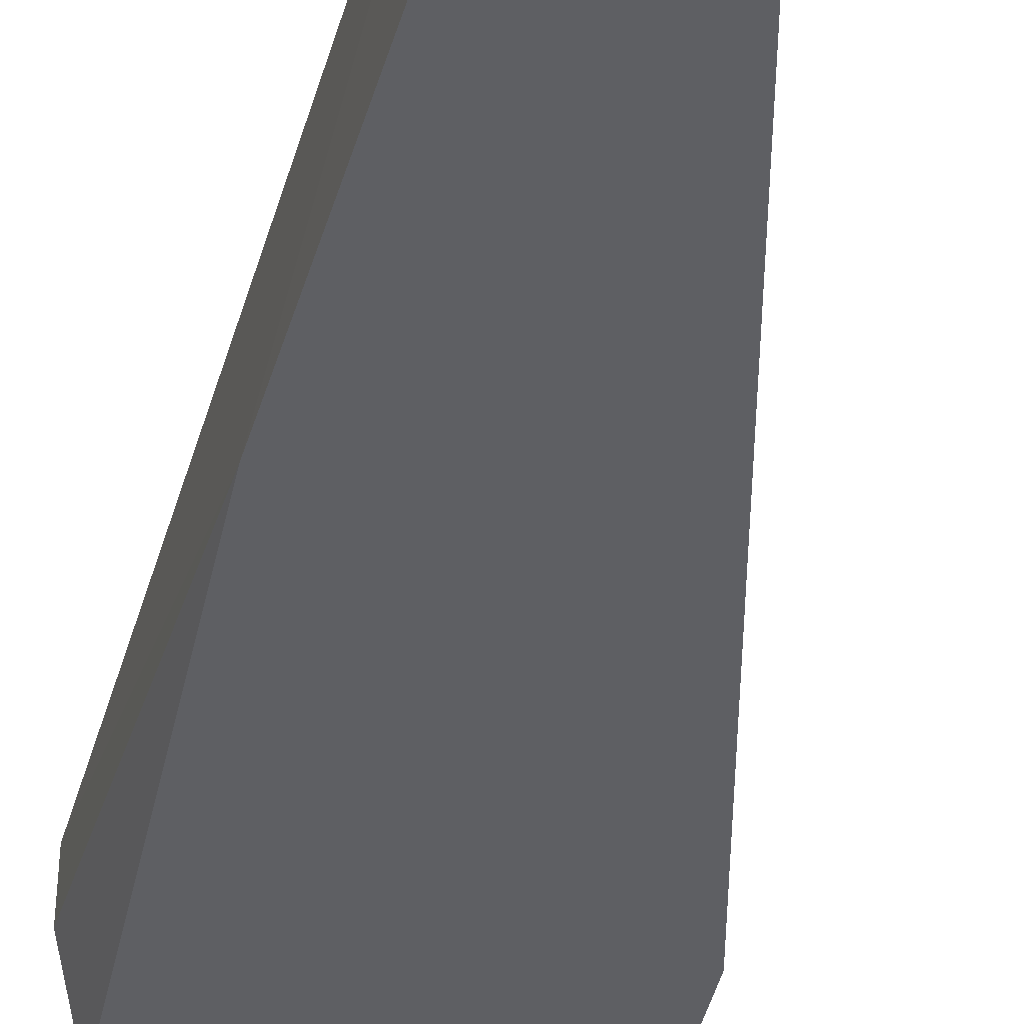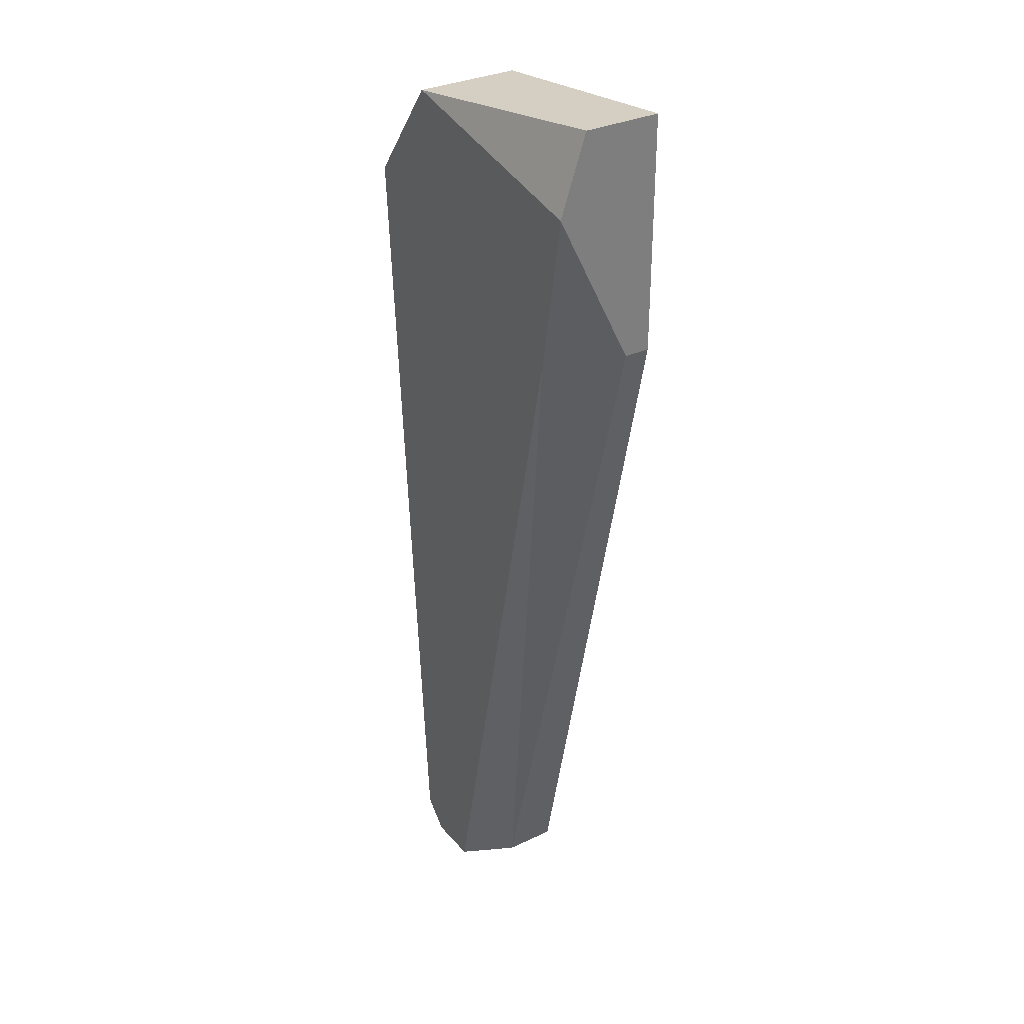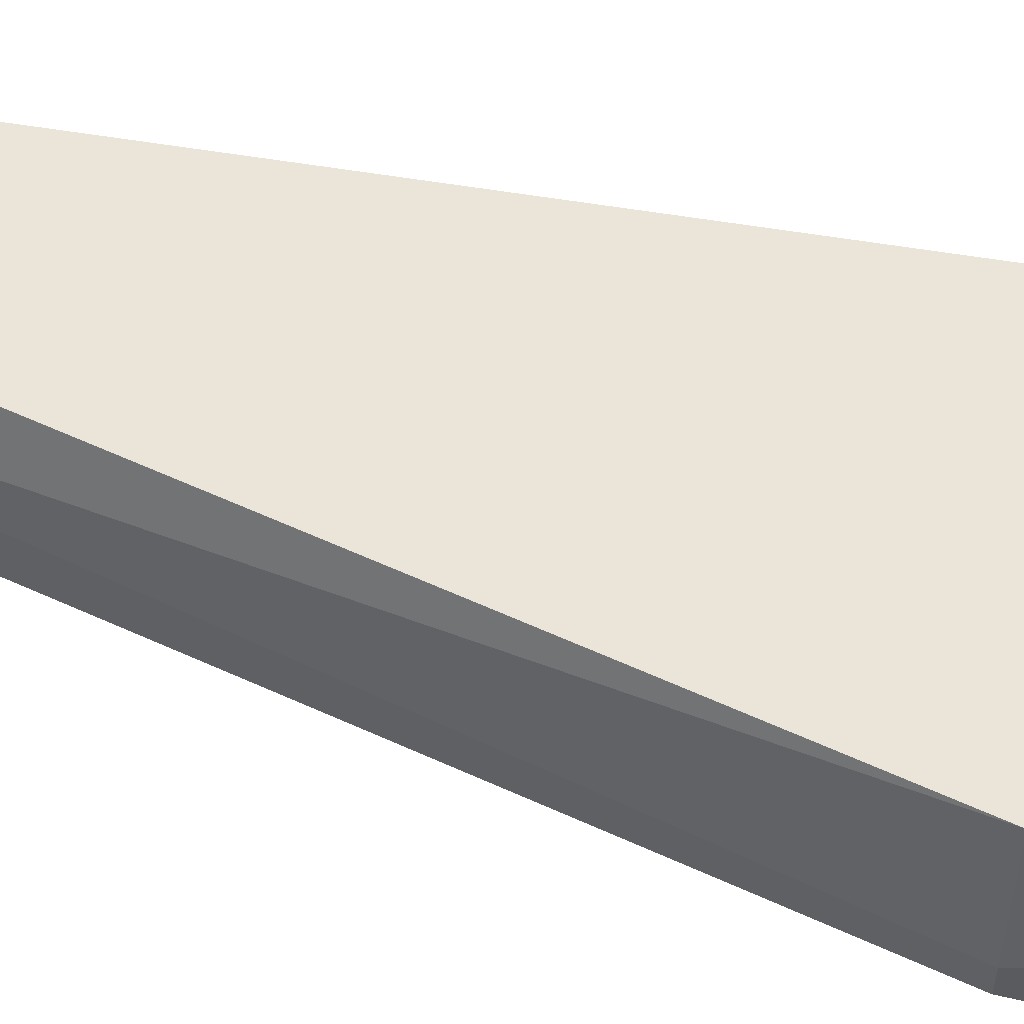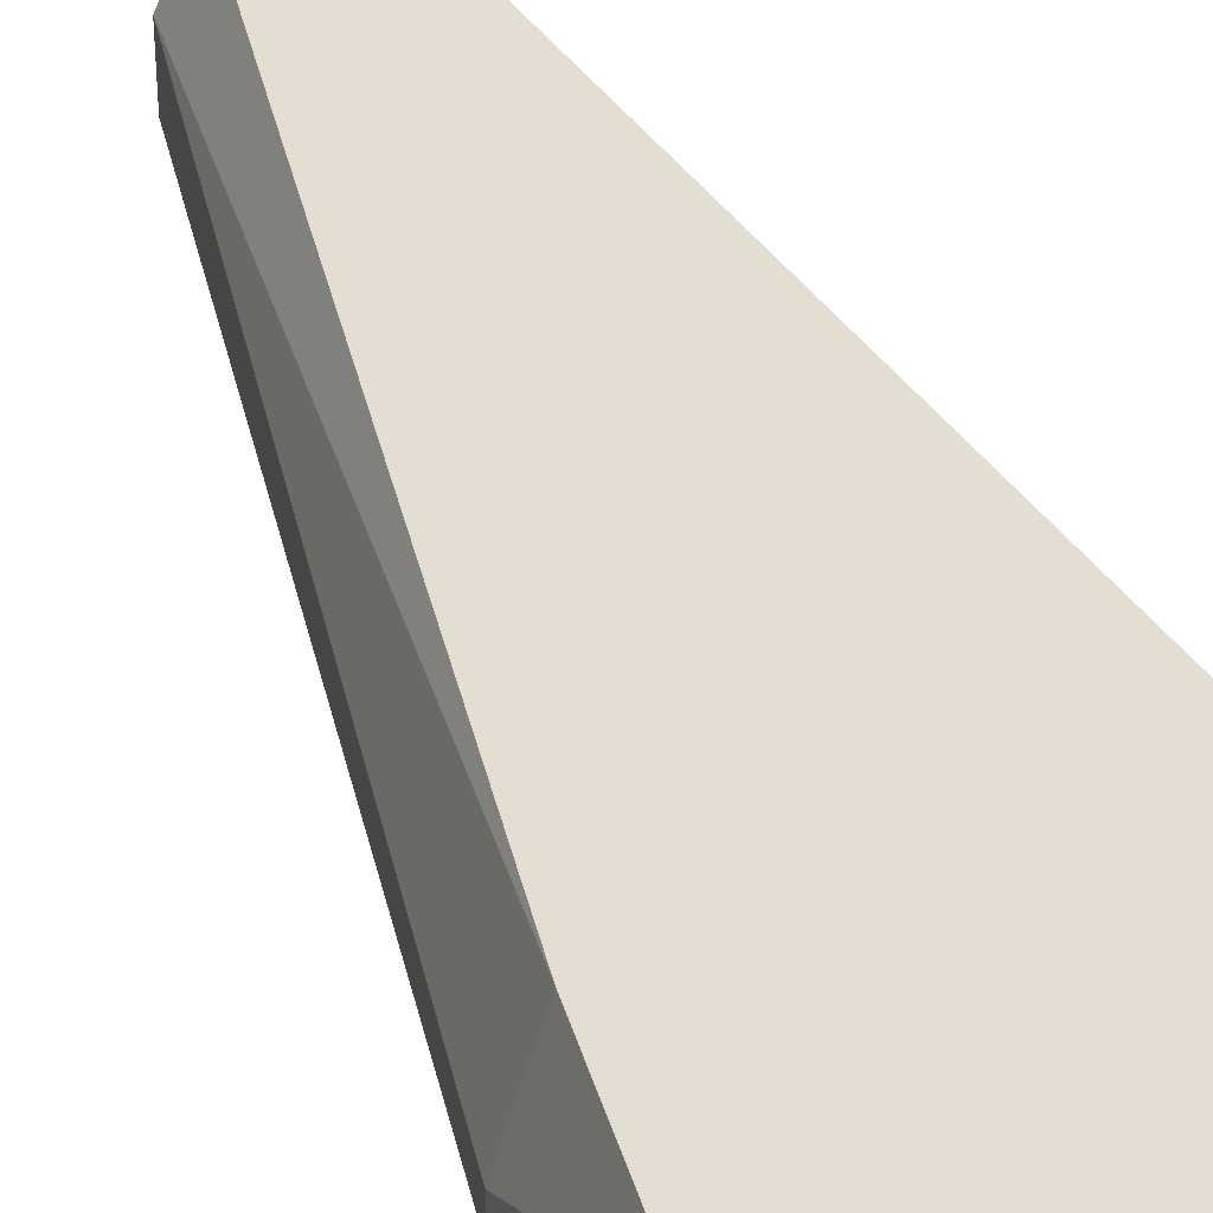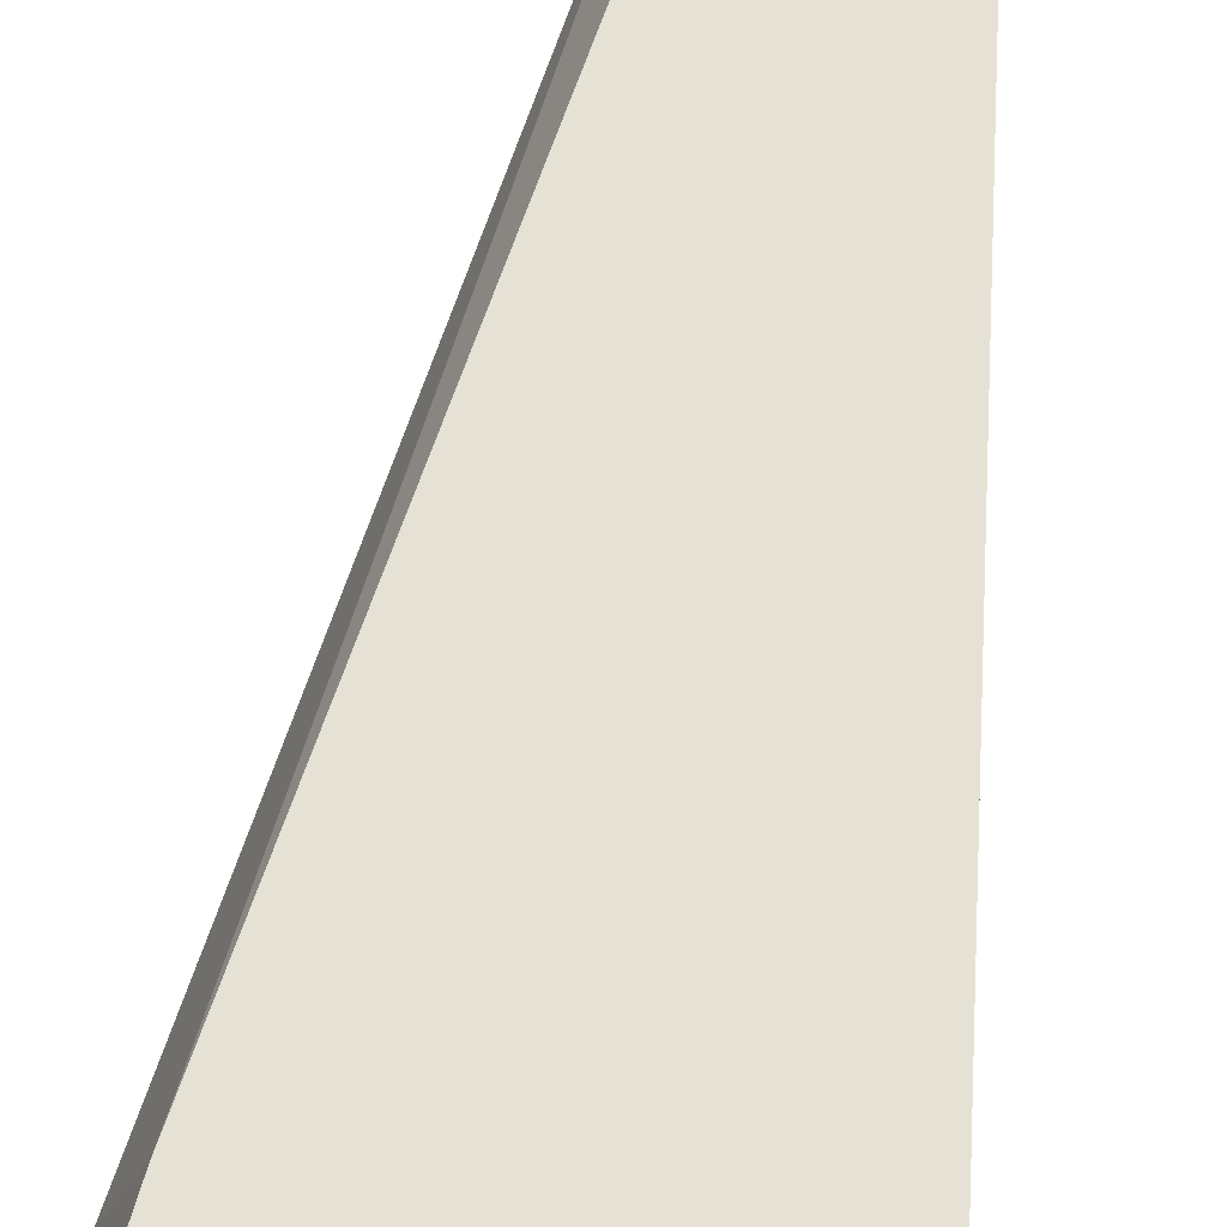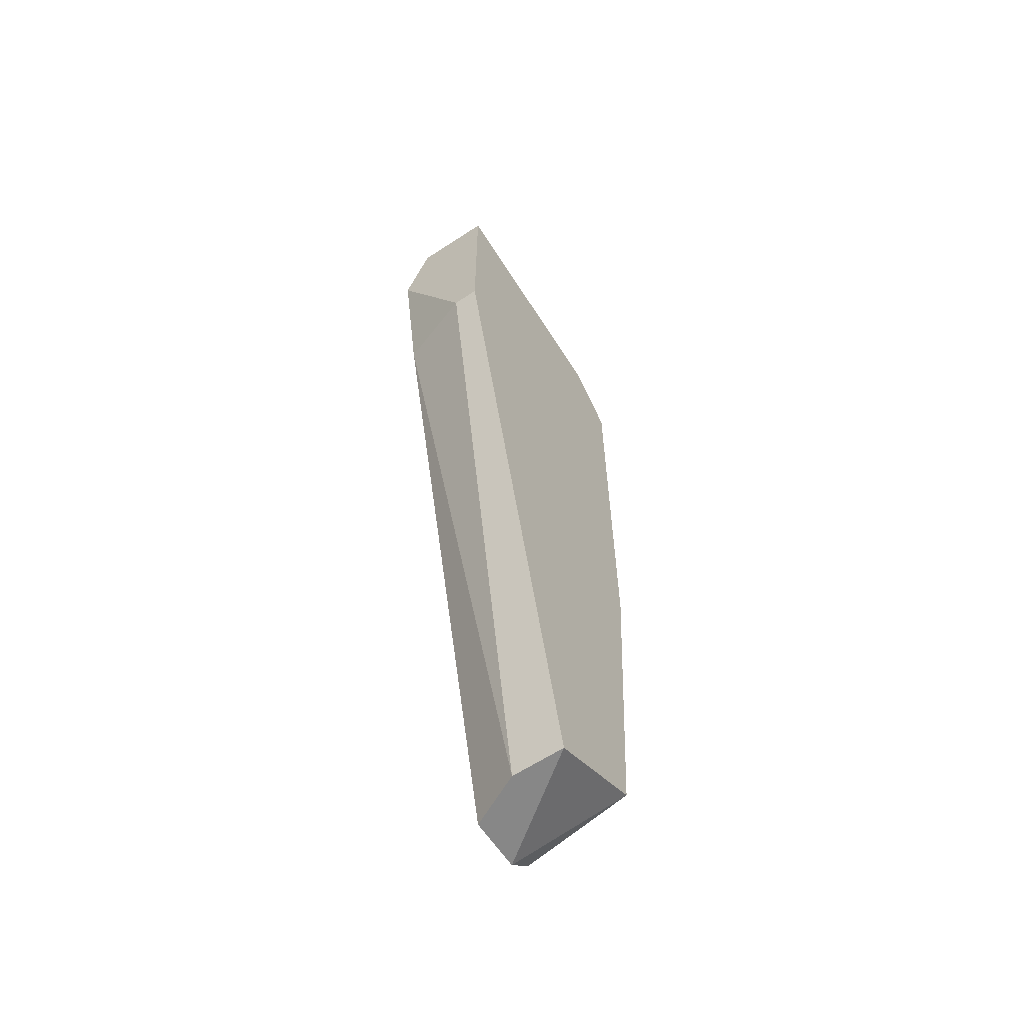
<metadata>
{"format":"obj","ext":"obj","renderer":"f3d","projection":"perspective","resolution":1024,"background":"white","views":[{"elev":-41.2,"azim":168.0,"up":"+Y"},{"elev":32.1,"azim":-123.6,"up":"+Z"},{"elev":58.7,"azim":-76.7,"up":"+Y"},{"elev":36.3,"azim":-24.4,"up":"+Y"},{"elev":64.7,"azim":6.6,"up":"+Y"},{"elev":-62.5,"azim":-56.4,"up":"+Z"}]}
</metadata>
<code>
v 0.05439 0.003352 0.02433
v 0.05439 0.001077 0.02433
v 0.04757 -0.001197 -0.01204
v 0.04757 0.001077 -0.01204
v 0.04074 0.002215 0.03002
v 0.04074 0.003352 0.0266
v 0.04074 -0.001197 0.03002
v 0.04074 -0.001197 0.01978
v 0.04074 -6e-05 0.01978
v 0.05211 0.003352 -0.0109
v 0.05211 -0.001197 -0.009768
v 0.04188 0.003352 0.01978
v 0.05325 -0.001197 0.0266
v 0.05325 -0.001197 0.006146
v 0.0487 0.003352 -0.01204
v 0.05098 0.003352 0.02888
v 0.05098 0.003352 -0.01204
v 0.05098 -0.001197 0.02888
f 9 6 12
f 2 1 13
f 7 11 13
f 7 5 6
f 1 17 6
f 11 7 8
f 7 6 8
f 4 17 3
f 17 11 3
f 11 8 3
f 8 4 3
f 5 7 16
f 13 1 16
f 1 6 16
f 6 5 16
f 17 4 15
f 6 17 15
f 11 17 10
f 17 1 10
f 7 13 18
f 16 7 18
f 13 16 18
f 1 2 14
f 2 13 14
f 13 11 14
f 10 1 14
f 11 10 14
f 4 8 9
f 8 6 9
f 15 4 12
f 6 15 12
f 4 9 12

</code>
